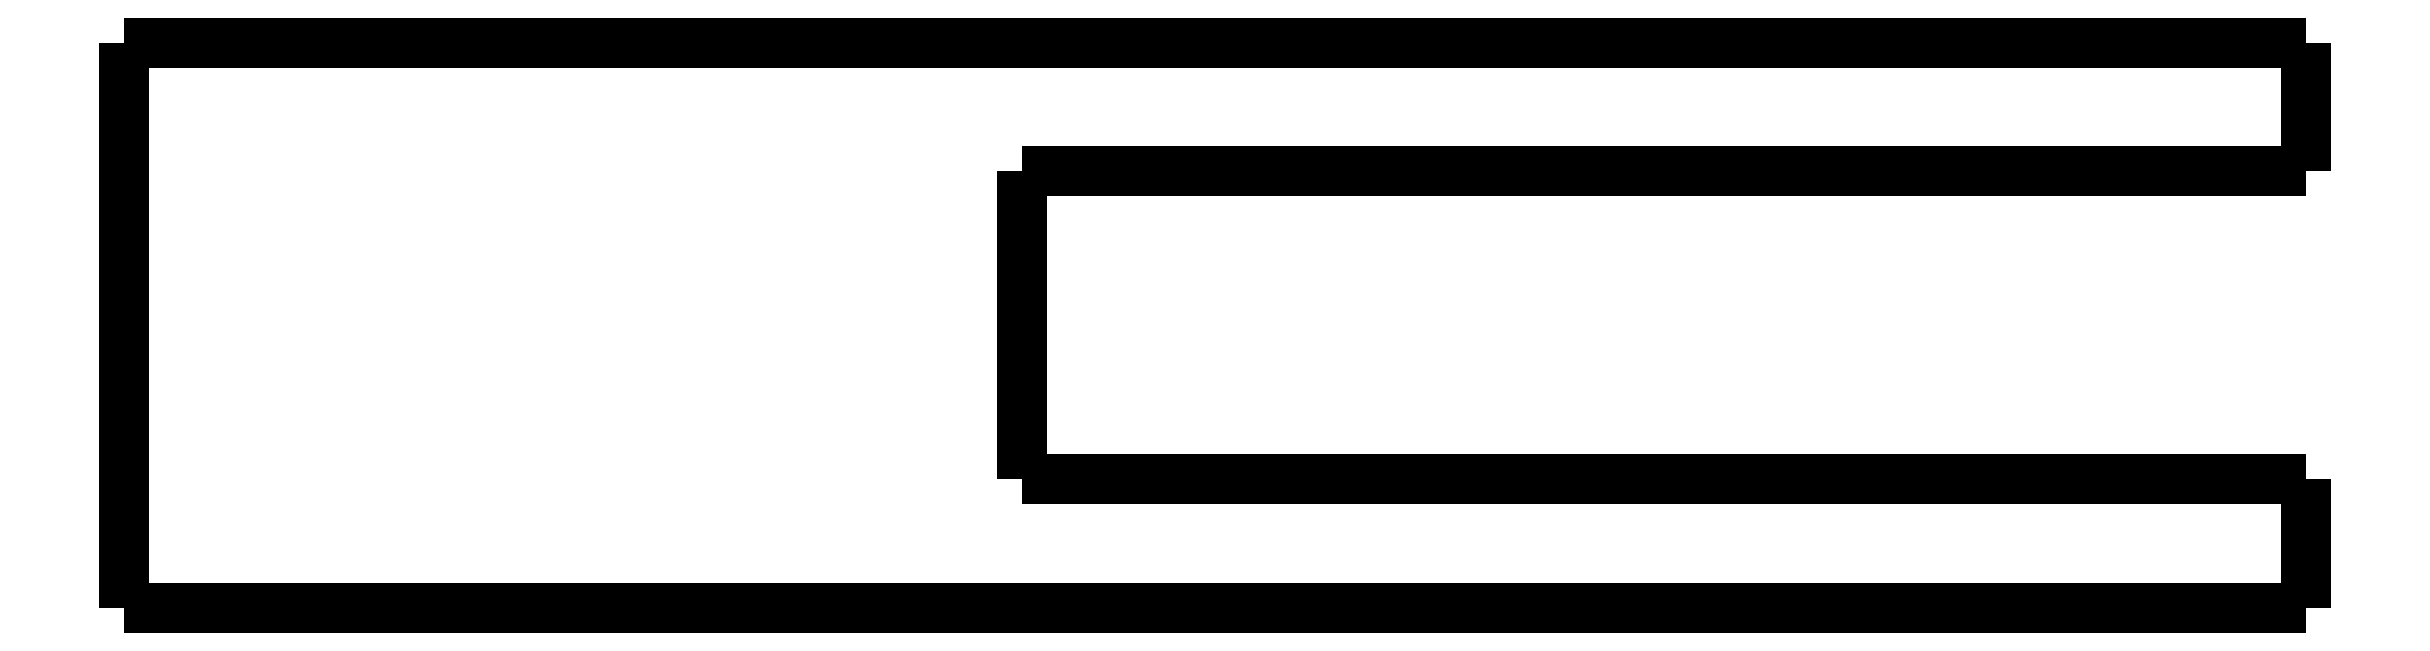
<metadata>
{"format":"dxf","ext":"dxf","renderer":"ezdxf+matplotlib","layout":"modelspace","background":"white","min_lineweight":24,"dpi":150}
</metadata>
<code>
0
SECTION
2
ENTITIES
0
LWPOLYLINE
8
0
90
51
70
0
10
30
20
-5
10
30
20
-4.9
10
30
20
-4.8
10
30
20
-4.7
10
30
20
-4.6
10
30
20
-4.5
10
30
20
-4.4
10
30
20
-4.3
10
30
20
-4.2
10
30
20
-4.1
10
30
20
-4
10
30
20
-3.9
10
30
20
-3.8
10
30
20
-3.7
10
30
20
-3.6
10
30
20
-3.5
10
30
20
-3.4
10
30
20
-3.3
10
30
20
-3.2
10
30
20
-3.1
10
30
20
-3
10
30
20
-2.9
10
30
20
-2.8
10
30
20
-2.7
10
30
20
-2.6
10
30
20
-2.5
10
30
20
-2.4
10
30
20
-2.3
10
30
20
-2.2
10
30
20
-2.1
10
30
20
-2
10
30
20
-1.9
10
30
20
-1.8
10
30
20
-1.7
10
30
20
-1.6
10
30
20
-1.5
10
30
20
-1.4
10
30
20
-1.3
10
30
20
-1.2
10
30
20
-1.1
10
30
20
-1
10
30
20
-0.9
10
30
20
-0.8
10
30
20
-0.7
10
30
20
-0.6
10
30
20
-0.5
10
30
20
-0.4
10
30
20
-0.3
10
30
20
-0.2
10
30
20
-0.1
10
30
20
0
0
LWPOLYLINE
8
0
90
51
70
0
10
30
20
-5
10
29
20
-5
10
28
20
-5
10
27
20
-5
10
26
20
-5
10
25
20
-5
10
24
20
-5
10
23
20
-5
10
22
20
-5
10
21
20
-5
10
20
20
-5
10
19
20
-5
10
18
20
-5
10
17
20
-5
10
16
20
-5
10
15
20
-5
10
14
20
-5
10
13
20
-5
10
12
20
-5
10
11
20
-5
10
10
20
-5
10
9
20
-5
10
8
20
-5
10
7
20
-5
10
6
20
-5
10
5
20
-5
10
4
20
-5
10
3
20
-5
10
2
20
-5
10
1
20
-5
10
-7.889e-31
20
-5
10
-1
20
-5
10
-2
20
-5
10
-3
20
-5
10
-4
20
-5
10
-5
20
-5
10
-6
20
-5
10
-7
20
-5
10
-8
20
-5
10
-9
20
-5
10
-10
20
-5
10
-11
20
-5
10
-12
20
-5
10
-13
20
-5
10
-14
20
-5
10
-15
20
-5
10
-16
20
-5
10
-17
20
-5
10
-18
20
-5
10
-19
20
-5
10
-20
20
-5
0
LWPOLYLINE
8
0
90
51
70
0
10
30
20
0
10
28.3
20
0
10
26.6
20
0
10
24.9
20
0
10
23.2
20
0
10
21.5
20
0
10
19.8
20
0
10
18.1
20
0
10
16.4
20
0
10
14.7
20
0
10
13
20
0
10
11.3
20
0
10
9.6
20
0
10
7.9
20
0
10
6.2
20
0
10
4.5
20
0
10
2.8
20
0
10
1.1
20
0
10
-0.6
20
0
10
-2.3
20
0
10
-4
20
0
10
-5.7
20
0
10
-7.4
20
0
10
-9.1
20
0
10
-10.8
20
0
10
-12.5
20
0
10
-14.2
20
0
10
-15.9
20
0
10
-17.6
20
0
10
-19.3
20
0
10
-21
20
0
10
-22.7
20
0
10
-24.4
20
0
10
-26.1
20
0
10
-27.8
20
0
10
-29.5
20
0
10
-31.2
20
0
10
-32.9
20
0
10
-34.6
20
0
10
-36.3
20
0
10
-38
20
0
10
-39.7
20
0
10
-41.4
20
0
10
-43.1
20
0
10
-44.8
20
0
10
-46.5
20
0
10
-48.2
20
0
10
-49.9
20
0
10
-51.6
20
0
10
-53.3
20
0
10
-55
20
0
0
LWPOLYLINE
8
0
90
51
70
0
10
-55
20
-22
10
-55
20
-21.56
10
-55
20
-21.12
10
-55
20
-20.68
10
-55
20
-20.24
10
-55
20
-19.8
10
-55
20
-19.36
10
-55
20
-18.92
10
-55
20
-18.48
10
-55
20
-18.04
10
-55
20
-17.6
10
-55
20
-17.16
10
-55
20
-16.72
10
-55
20
-16.28
10
-55
20
-15.84
10
-55
20
-15.4
10
-55
20
-14.96
10
-55
20
-14.52
10
-55
20
-14.08
10
-55
20
-13.64
10
-55
20
-13.2
10
-55
20
-12.76
10
-55
20
-12.32
10
-55
20
-11.88
10
-55
20
-11.44
10
-55
20
-11
10
-55
20
-10.56
10
-55
20
-10.12
10
-55
20
-9.68
10
-55
20
-9.24
10
-55
20
-8.8
10
-55
20
-8.36
10
-55
20
-7.92
10
-55
20
-7.48
10
-55
20
-7.04
10
-55
20
-6.6
10
-55
20
-6.16
10
-55
20
-5.72
10
-55
20
-5.28
10
-55
20
-4.84
10
-55
20
-4.4
10
-55
20
-3.96
10
-55
20
-3.52
10
-55
20
-3.08
10
-55
20
-2.64
10
-55
20
-2.2
10
-55
20
-1.76
10
-55
20
-1.32
10
-55
20
-0.88
10
-55
20
-0.44
10
-55
20
0
0
LWPOLYLINE
8
0
90
51
70
0
10
30
20
-22
10
28.3
20
-22
10
26.6
20
-22
10
24.9
20
-22
10
23.2
20
-22
10
21.5
20
-22
10
19.8
20
-22
10
18.1
20
-22
10
16.4
20
-22
10
14.7
20
-22
10
13
20
-22
10
11.3
20
-22
10
9.6
20
-22
10
7.9
20
-22
10
6.2
20
-22
10
4.5
20
-22
10
2.8
20
-22
10
1.1
20
-22
10
-0.6
20
-22
10
-2.3
20
-22
10
-4
20
-22
10
-5.7
20
-22
10
-7.4
20
-22
10
-9.1
20
-22
10
-10.8
20
-22
10
-12.5
20
-22
10
-14.2
20
-22
10
-15.9
20
-22
10
-17.6
20
-22
10
-19.3
20
-22
10
-21
20
-22
10
-22.7
20
-22
10
-24.4
20
-22
10
-26.1
20
-22
10
-27.8
20
-22
10
-29.5
20
-22
10
-31.2
20
-22
10
-32.9
20
-22
10
-34.6
20
-22
10
-36.3
20
-22
10
-38
20
-22
10
-39.7
20
-22
10
-41.4
20
-22
10
-43.1
20
-22
10
-44.8
20
-22
10
-46.5
20
-22
10
-48.2
20
-22
10
-49.9
20
-22
10
-51.6
20
-22
10
-53.3
20
-22
10
-55
20
-22
0
LWPOLYLINE
8
0
90
51
70
0
10
30
20
-22
10
30
20
-21.9
10
30
20
-21.8
10
30
20
-21.7
10
30
20
-21.6
10
30
20
-21.5
10
30
20
-21.4
10
30
20
-21.3
10
30
20
-21.2
10
30
20
-21.1
10
30
20
-21
10
30
20
-20.9
10
30
20
-20.8
10
30
20
-20.7
10
30
20
-20.6
10
30
20
-20.5
10
30
20
-20.4
10
30
20
-20.3
10
30
20
-20.2
10
30
20
-20.1
10
30
20
-20
10
30
20
-19.9
10
30
20
-19.8
10
30
20
-19.7
10
30
20
-19.6
10
30
20
-19.5
10
30
20
-19.4
10
30
20
-19.3
10
30
20
-19.2
10
30
20
-19.1
10
30
20
-19
10
30
20
-18.9
10
30
20
-18.8
10
30
20
-18.7
10
30
20
-18.6
10
30
20
-18.5
10
30
20
-18.4
10
30
20
-18.3
10
30
20
-18.2
10
30
20
-18.1
10
30
20
-18
10
30
20
-17.9
10
30
20
-17.8
10
30
20
-17.7
10
30
20
-17.6
10
30
20
-17.5
10
30
20
-17.4
10
30
20
-17.3
10
30
20
-17.2
10
30
20
-17.1
10
30
20
-17
0
LWPOLYLINE
8
0
90
51
70
0
10
-20
20
-17
10
-19
20
-17
10
-18
20
-17
10
-17
20
-17
10
-16
20
-17
10
-15
20
-17
10
-14
20
-17
10
-13
20
-17
10
-12
20
-17
10
-11
20
-17
10
-10
20
-17
10
-9
20
-17
10
-8
20
-17
10
-7
20
-17
10
-6
20
-17
10
-5
20
-17
10
-4
20
-17
10
-3
20
-17
10
-2
20
-17
10
-1
20
-17
10
0
20
-17
10
1
20
-17
10
2
20
-17
10
3
20
-17
10
4
20
-17
10
5
20
-17
10
6
20
-17
10
7
20
-17
10
8
20
-17
10
9
20
-17
10
10
20
-17
10
11
20
-17
10
12
20
-17
10
13
20
-17
10
14
20
-17
10
15
20
-17
10
16
20
-17
10
17
20
-17
10
18
20
-17
10
19
20
-17
10
20
20
-17
10
21
20
-17
10
22
20
-17
10
23
20
-17
10
24
20
-17
10
25
20
-17
10
26
20
-17
10
27
20
-17
10
28
20
-17
10
29
20
-17
10
30
20
-17
0
LWPOLYLINE
8
0
90
51
70
0
10
-20
20
-5
10
-20
20
-5.24
10
-20
20
-5.48
10
-20
20
-5.72
10
-20
20
-5.96
10
-20
20
-6.2
10
-20
20
-6.44
10
-20
20
-6.68
10
-20
20
-6.92
10
-20
20
-7.16
10
-20
20
-7.4
10
-20
20
-7.64
10
-20
20
-7.88
10
-20
20
-8.12
10
-20
20
-8.36
10
-20
20
-8.6
10
-20
20
-8.84
10
-20
20
-9.08
10
-20
20
-9.32
10
-20
20
-9.56
10
-20
20
-9.8
10
-20
20
-10.04
10
-20
20
-10.28
10
-20
20
-10.52
10
-20
20
-10.76
10
-20
20
-11
10
-20
20
-11.24
10
-20
20
-11.48
10
-20
20
-11.72
10
-20
20
-11.96
10
-20
20
-12.2
10
-20
20
-12.44
10
-20
20
-12.68
10
-20
20
-12.92
10
-20
20
-13.16
10
-20
20
-13.4
10
-20
20
-13.64
10
-20
20
-13.88
10
-20
20
-14.12
10
-20
20
-14.36
10
-20
20
-14.6
10
-20
20
-14.84
10
-20
20
-15.08
10
-20
20
-15.32
10
-20
20
-15.56
10
-20
20
-15.8
10
-20
20
-16.04
10
-20
20
-16.28
10
-20
20
-16.52
10
-20
20
-16.76
10
-20
20
-17
0
ENDSEC
0
EOF

</code>
